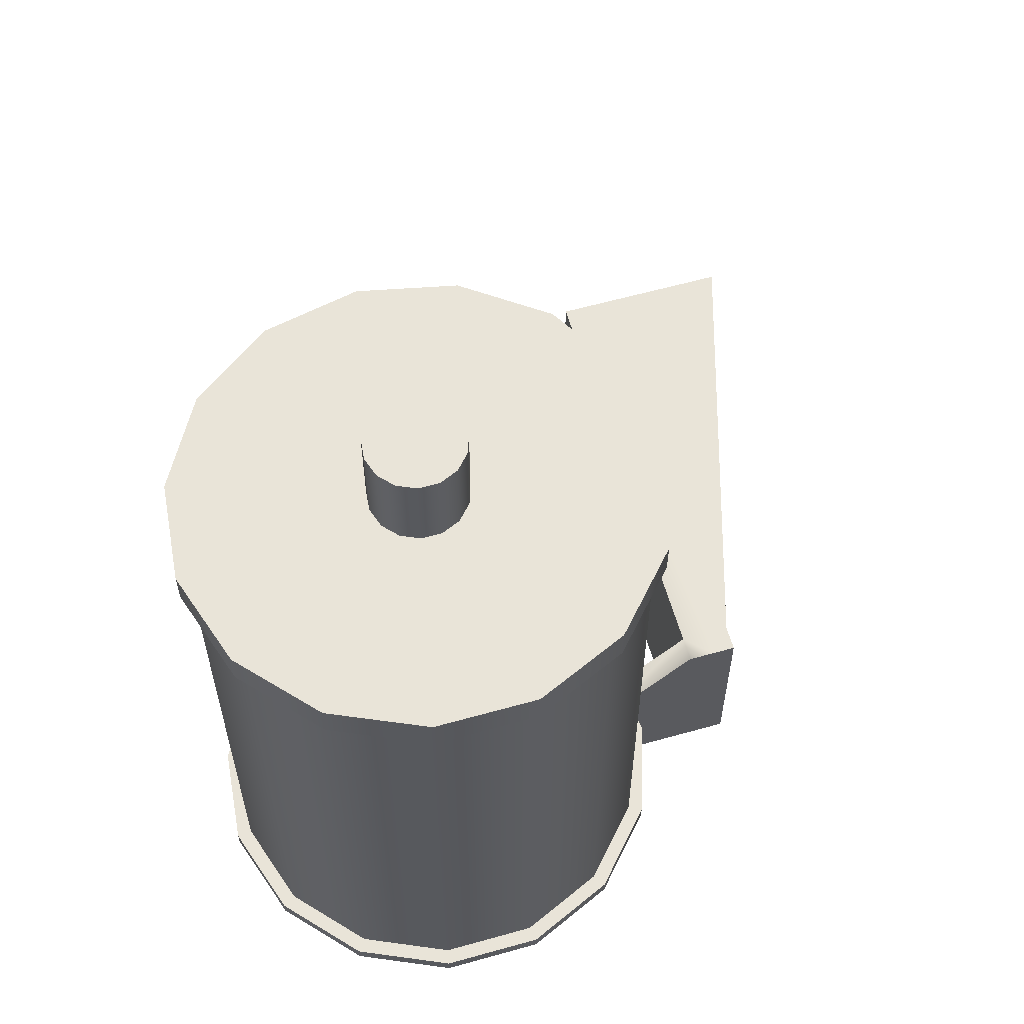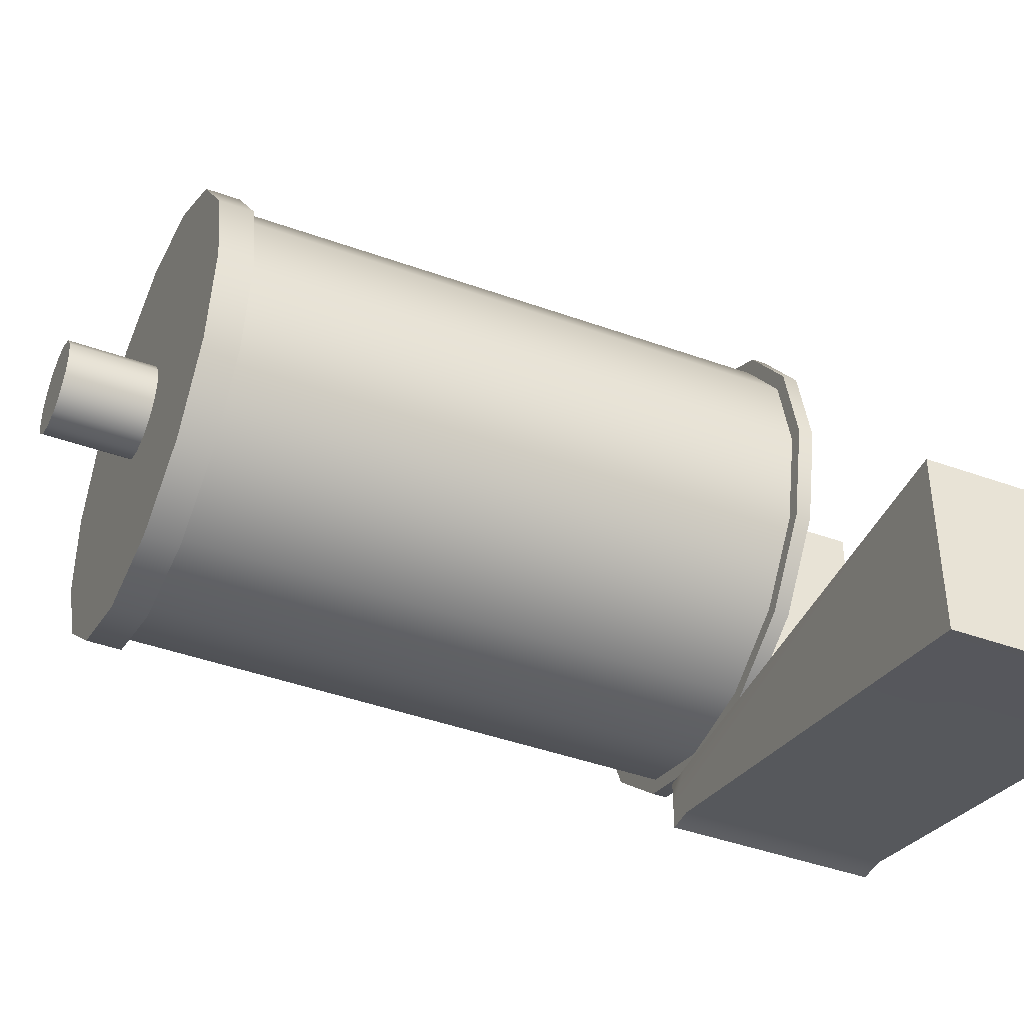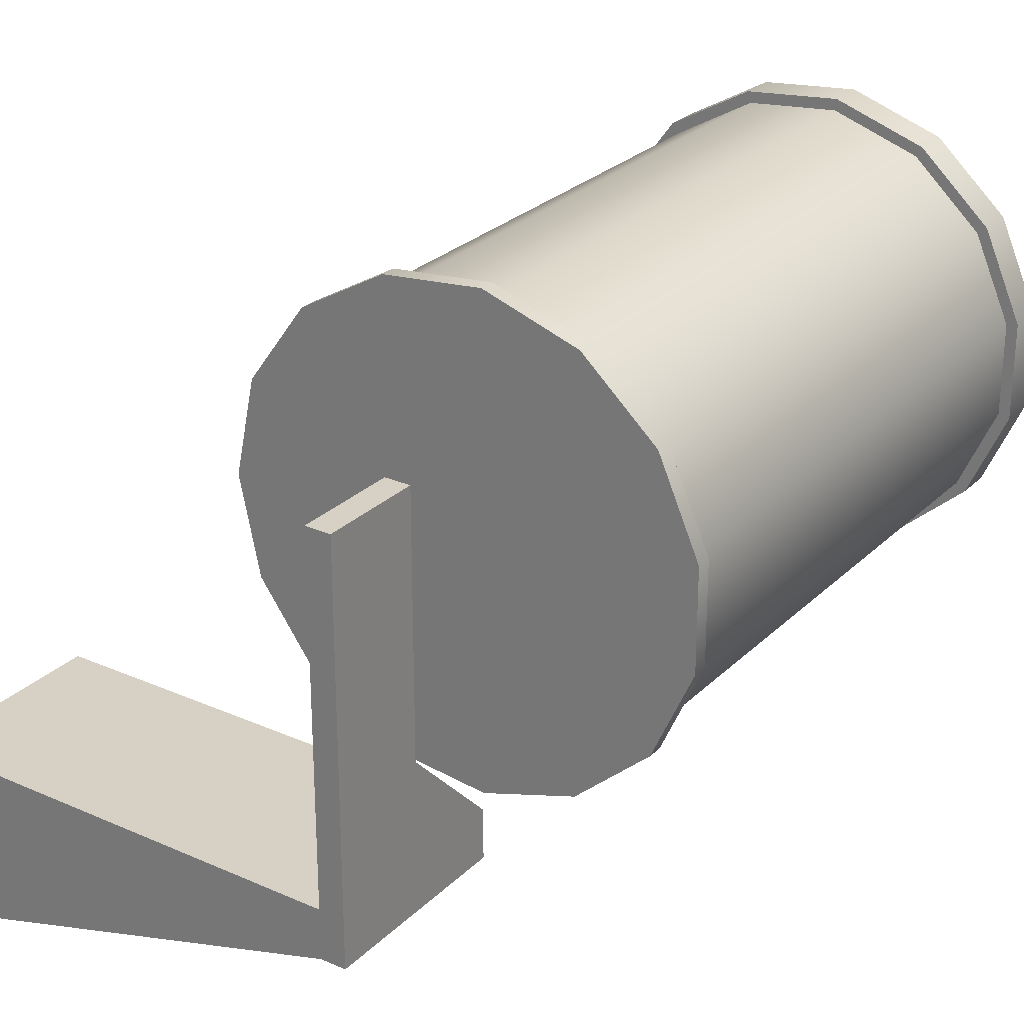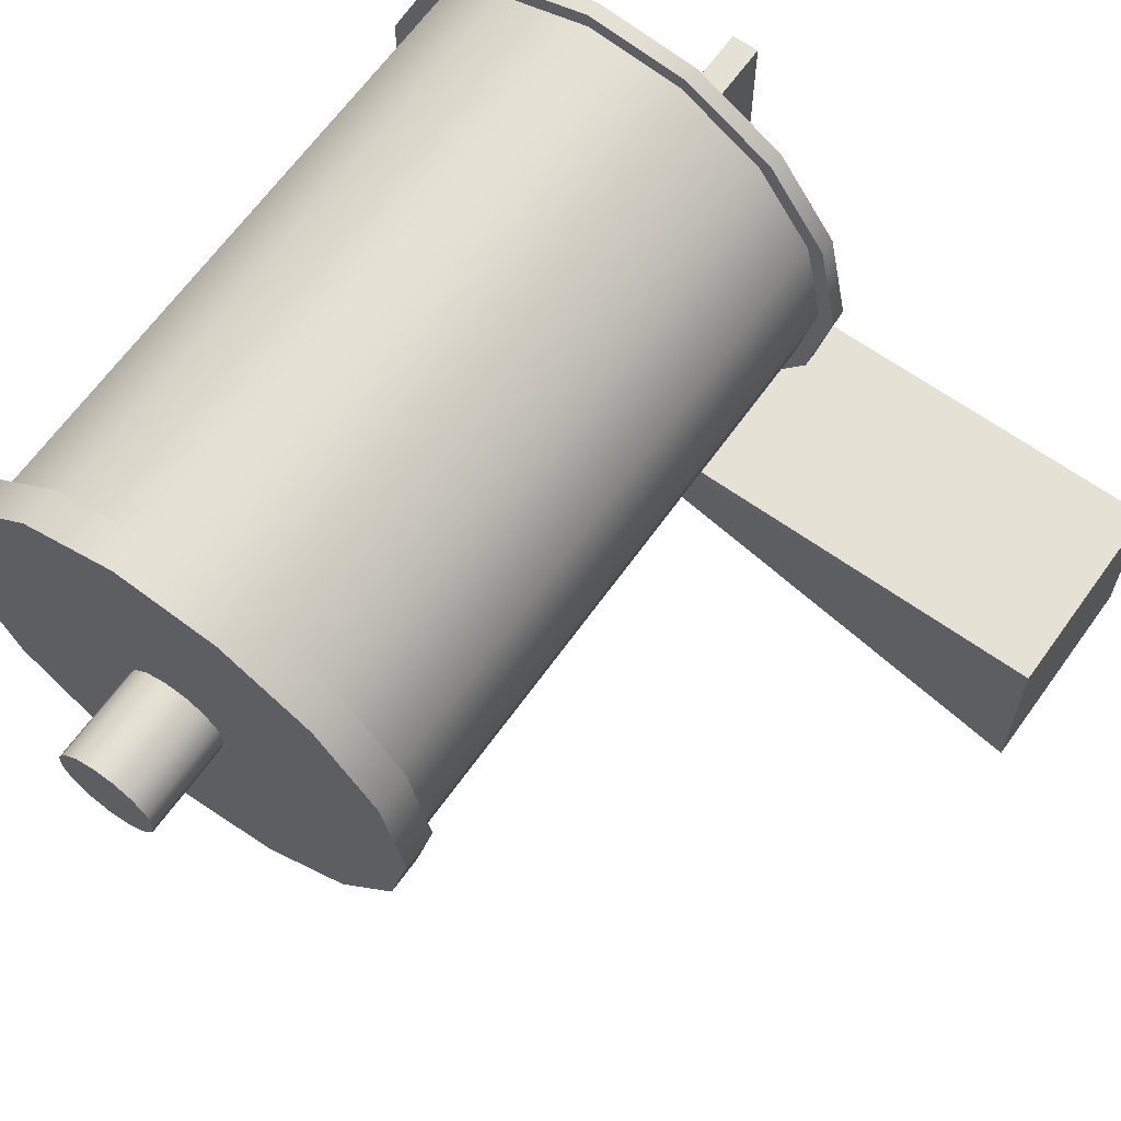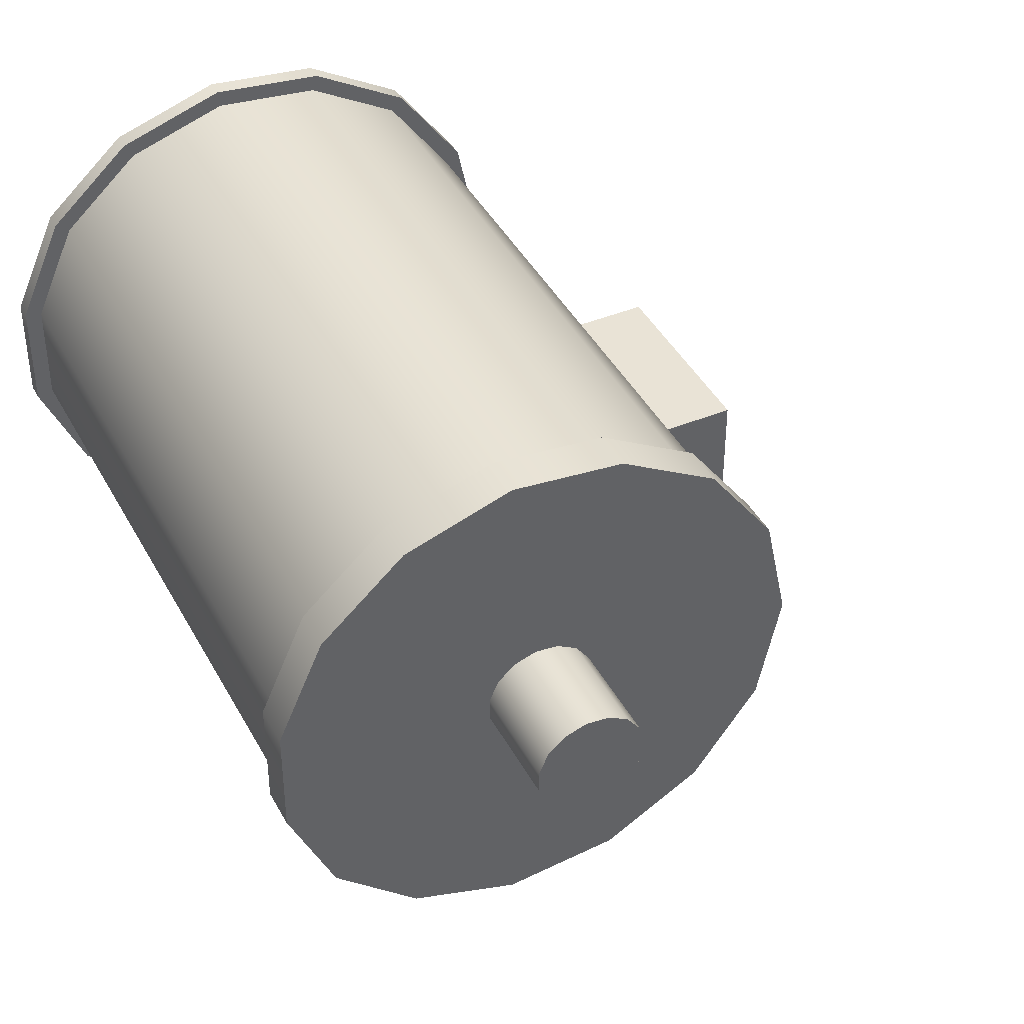
<metadata>
{"format":"obj","ext":"obj","renderer":"f3d","projection":"perspective","resolution":1024,"background":"white","views":[{"elev":60.5,"azim":-106.0,"up":"+Z"},{"elev":-42.8,"azim":66.7,"up":"+Y"},{"elev":26.8,"azim":-145.5,"up":"+Y"},{"elev":65.0,"azim":35.6,"up":"+Y"},{"elev":42.0,"azim":-26.3,"up":"+Y"}]}
</metadata>
<code>
o Coxa
v 0.1533 0.1725 -0.7303
v 0.21 0.09444 -0.131
v 0.21 0.09444 -0.7303
v 0.06967 0.2208 -0.7303
v 0.1533 0.1725 -0.131
v -0.02635 0.2309 -0.7303
v 0.06967 0.2208 -0.131
v -0.1182 0.2011 -0.7303
v -0.02635 0.2309 -0.131
v -0.1899 0.1365 -0.7303
v -0.1182 0.2011 -0.131
v -0.2292 0.04827 -0.7303
v -0.1899 0.1365 -0.131
v -0.2292 -0.04827 -0.7303
v -0.2292 0.04827 -0.131
v -0.1899 -0.1365 -0.7303
v -0.2292 -0.04827 -0.131
v -0.1182 -0.2011 -0.7303
v -0.1899 -0.1365 -0.131
v -0.02635 -0.2309 -0.7303
v -0.1182 -0.2011 -0.131
v 0.06967 -0.2208 -0.7303
v -0.02635 -0.2309 -0.131
v 0.1533 -0.1725 -0.7303
v 0.06967 -0.2208 -0.131
v 0.21 -0.09444 -0.7303
v 0.1533 -0.1725 -0.131
v 0.2301 0 -0.7303
v 0.21 -0.09444 -0.131
v 0.2301 0 -0.131
v 0.1533 0.1725 -0.7459
v 0.21 0.09444 -0.7459
v -0.002076 0 -0.7459
v 0.06967 0.2208 -0.7459
v -0.02635 0.2309 -0.7459
v -0.1182 0.2011 -0.7459
v -0.1899 0.1365 -0.7459
v -0.2292 0.04827 -0.7459
v -0.2292 -0.04827 -0.7459
v -0.1899 -0.1365 -0.7459
v -0.1182 -0.2011 -0.7459
v -0.02635 -0.2309 -0.7459
v 0.06967 -0.2208 -0.7459
v 0.1533 -0.1725 -0.7459
v 0.21 -0.09444 -0.7459
v 0.2301 0 -0.7459
v 0.04587 0.02046 0
v 0.03358 0.03739 0
v 0 0 0
v 0.01546 0.04785 0
v -0.005348 0.05004 0
v -0.02525 0.04357 0
v -0.04079 0.02957 0
v -0.0493 0.01046 0
v -0.0493 -0.01046 -0
v -0.04079 -0.02957 -0
v -0.02525 -0.04357 -0
v -0.005348 -0.05004 -0
v 0.01546 -0.04785 -0
v 0.03358 -0.03739 -0
v 0.04587 -0.02046 -0
v 0.05022 0 0
v 0.1613 0.1816 -0.131
v 0.221 0.09937 -0.09421
v 0.221 0.09937 -0.131
v 0.07333 0.2323 -0.131
v 0.1613 0.1816 -0.09421
v -0.0277 0.243 -0.131
v 0.07333 0.2323 -0.09421
v -0.1243 0.2116 -0.131
v -0.0277 0.243 -0.09421
v -0.1998 0.1436 -0.131
v -0.1243 0.2116 -0.09421
v -0.2411 0.05079 -0.131
v -0.1998 0.1436 -0.09421
v -0.2411 -0.05079 -0.131
v -0.2411 0.05079 -0.09421
v -0.1998 -0.1436 -0.131
v -0.2411 -0.05079 -0.09421
v -0.1243 -0.2116 -0.131
v -0.1998 -0.1436 -0.09421
v -0.0277 -0.243 -0.131
v -0.1243 -0.2116 -0.09421
v 0.07333 -0.2323 -0.131
v -0.0277 -0.243 -0.09421
v 0.1613 -0.1816 -0.131
v 0.07333 -0.2323 -0.09421
v 0.221 -0.09937 -0.131
v 0.1613 -0.1816 -0.09421
v 0.2421 0 -0.131
v 0.221 -0.09937 -0.09421
v 0.2421 0 -0.09421
v 0.03358 0.03739 -0.09421
v 0.01546 0.04785 -0.09421
v -0.005348 0.05004 -0.09421
v -0.02525 0.04357 -0.09421
v -0.04079 0.02957 -0.09421
v -0.0493 0.01046 -0.09421
v -0.0493 -0.01046 -0.09421
v -0.04079 -0.02957 -0.09421
v -0.02525 -0.04357 -0.09421
v -0.005348 -0.05004 -0.09421
v 0.01546 -0.04785 -0.09421
v 0.03358 -0.03739 -0.09421
v 0.04587 -0.02046 -0.09421
v 0.05022 0 -0.09421
v 0.04587 0.02046 -0.09421
v 0.2244 0.1008 -0.7303
v 0.1638 0.1843 -0.7459
v 0.1638 0.1843 -0.7303
v 0.07455 0.2358 -0.7459
v 0.07455 0.2358 -0.7303
v -0.02799 0.2466 -0.7459
v -0.02799 0.2466 -0.7303
v -0.126 0.2147 -0.7459
v -0.126 0.2147 -0.7303
v -0.2027 0.1457 -0.7459
v -0.2027 0.1457 -0.7303
v -0.2446 0.05155 -0.7459
v -0.2446 0.05155 -0.7303
v -0.2446 -0.05155 -0.7459
v -0.2446 -0.05155 -0.7303
v -0.2027 -0.1457 -0.7459
v -0.2027 -0.1457 -0.7303
v -0.1261 -0.2147 -0.7459
v -0.1261 -0.2147 -0.7303
v -0.02799 -0.2466 -0.7459
v -0.02799 -0.2466 -0.7303
v 0.07455 -0.2358 -0.7459
v 0.07455 -0.2358 -0.7303
v 0.1638 -0.1843 -0.7459
v 0.1638 -0.1843 -0.7303
v 0.2244 -0.1008 -0.7459
v 0.2244 -0.1008 -0.7303
v 0.2459 0 -0.7459
v 0.2459 0 -0.7303
v 0.2244 0.1008 -0.7459
v 0.02097 -0.3192 -0.8942
v 0.04838 -0.3473 -0.8942
v 0.02097 -0.3473 -0.8942
v 0.5376 -0.3192 -0.8942
v 0.5376 -0.3473 -0.8401
v 0.5376 -0.3473 -0.8942
v 0.04838 -0.3192 -0.6779
v 0.02097 -0.3473 -0.6779
v 0.04838 -0.3473 -0.6779
v 0.02097 -0.3192 -0.8401
v 0.02097 -0.3473 -0.8401
v 0.02097 0.06651 -0.8665
v 0.04838 0.06651 -0.8942
v 0.02097 0.06651 -0.8942
v 0.02097 -0.3733 -0.8401
v 0.04838 -0.3733 -0.8942
v 0.04838 -0.3733 -0.8401
v 0.5376 -0.5165 -0.8942
v 0.5376 -0.5165 -0.8401
v 0.5376 -0.3192 -0.6779
v 0.5376 -0.3473 -0.6779
v 0.04838 -0.3192 -0.8401
v 0.04838 -0.3192 -0.8942
v 0.02097 -0.2115 -0.8665
v 0.02097 -0.2115 -0.8942
v 0.02097 -0.2115 -0.7833
v 0.02097 -0.3192 -0.6779
v 0.04838 -0.2115 -0.8665
v 0.04838 -0.2115 -0.8942
v 0.04838 0.06651 -0.8665
v 0.04838 -0.2115 -0.7833
v 0.02097 0.06651 -0.7833
v 0.02097 -0.3538 -0.8401
v 0.02097 -0.3538 -0.8942
v 0.04838 -0.3538 -0.6779
v 0.04838 -0.3538 -0.8942
v 0.5376 -0.3896 -0.8942
v 0.5376 -0.3896 -0.6779
v 0.5376 -0.3896 -0.732
v 0.04838 -0.3733 -0.732
v 0.5376 -0.5165 -0.6779
v 0.04838 -0.3733 -0.6779
v 0.02097 -0.3733 -0.732
v 0.02097 -0.3733 -0.6779
v 0.02097 -0.3473 -0.732
v 0.02097 -0.3538 -0.6779
v 0.02097 -0.3192 -0.732
v 0.02097 -0.2115 -0.811
v 0.02097 0.06651 -0.811
v 0.04838 0.06651 -0.7833
v 0.04838 0.06651 -0.811
v 0.04838 -0.2115 -0.811
v 0.04838 -0.3192 -0.732
v 0.5376 -0.3192 -0.732
v 0.5376 -0.3473 -0.732
v 0.5376 -0.3896 -0.8401
v 0.5376 -0.5165 -0.732
v 0.5376 -0.3192 -0.8401
v 0.02097 -0.3668 -0.6779
v 0.04838 -0.3668 -0.6779
v 0.5376 -0.4742 -0.6779
v 0.5376 -0.4742 -0.732
v 0.5376 -0.4742 -0.8401
v 0.5376 -0.4742 -0.8942
v 0.04838 -0.3668 -0.8942
v 0.02097 -0.3733 -0.8942
v 0.02097 -0.3668 -0.8942
v 0.02097 -0.3668 -0.8401
v 0.02097 -0.3668 -0.732
v 0.5376 -0.3896 -0.8401
v 0.5376 -0.4742 -0.732
v 0.5376 -0.4742 -0.8401
v 0.02097 -0.3538 -0.732
v 0.5376 -0.3896 -0.732
f 1 2 3
f 4 5 1
f 6 7 4
f 8 9 6
f 10 11 8
f 12 13 10
f 14 15 12
f 16 17 14
f 18 19 16
f 20 21 18
f 22 23 20
f 24 25 22
f 26 27 24
f 28 29 26
f 3 30 28
f 31 32 33
f 34 31 33
f 35 34 33
f 36 35 33
f 37 36 33
f 38 37 33
f 39 38 33
f 40 39 33
f 41 40 33
f 42 41 33
f 43 42 33
f 44 43 33
f 45 44 33
f 46 45 33
f 32 46 33
f 47 48 49
f 48 50 49
f 50 51 49
f 51 52 49
f 52 53 49
f 53 54 49
f 54 55 49
f 55 56 49
f 56 57 49
f 57 58 49
f 58 59 49
f 59 60 49
f 60 61 49
f 61 62 49
f 62 47 49
f 63 64 65
f 66 67 63
f 68 69 66
f 70 71 68
f 72 73 70
f 74 75 72
f 76 77 74
f 78 79 76
f 80 81 78
f 82 83 80
f 84 85 82
f 86 87 84
f 88 89 86
f 90 91 88
f 65 92 90
f 5 65 2
f 93 64 67
f 7 63 5
f 94 67 69
f 9 66 7
f 95 69 71
f 11 68 9
f 96 71 73
f 13 70 11
f 97 73 75
f 15 72 13
f 98 75 77
f 17 74 15
f 98 79 99
f 17 78 76
f 99 81 100
f 19 80 78
f 100 83 101
f 21 82 80
f 101 85 102
f 23 84 82
f 102 87 103
f 25 86 84
f 103 89 104
f 27 88 86
f 104 91 105
f 29 90 88
f 105 92 106
f 2 90 30
f 107 92 64
f 108 109 110
f 110 111 112
f 112 113 114
f 114 115 116
f 116 117 118
f 118 119 120
f 120 121 122
f 122 123 124
f 124 125 126
f 126 127 128
f 128 129 130
f 130 131 132
f 132 133 134
f 134 135 136
f 136 137 108
f 3 110 1
f 32 109 137
f 4 110 112
f 34 109 31
f 6 112 114
f 35 111 34
f 6 116 8
f 35 115 113
f 8 118 10
f 36 117 115
f 10 120 12
f 37 119 117
f 12 122 14
f 38 121 119
f 14 124 16
f 39 123 121
f 16 126 18
f 40 125 123
f 18 128 20
f 41 127 125
f 20 130 22
f 42 129 127
f 24 130 132
f 44 129 43
f 26 132 134
f 45 131 44
f 26 136 28
f 45 135 133
f 3 136 108
f 32 135 46
f 93 47 107
f 94 48 93
f 95 50 94
f 96 51 95
f 97 52 96
f 98 53 97
f 99 54 98
f 100 55 99
f 101 56 100
f 101 58 57
f 103 58 102
f 104 59 103
f 105 60 104
f 106 61 105
f 107 62 106
f 138 139 140
f 141 142 143
f 144 145 146
f 147 140 148
f 149 150 151
f 152 153 154
f 154 155 156
f 157 146 158
f 159 141 160
f 160 143 139
f 138 161 162
f 144 163 164
f 165 160 166
f 138 166 160
f 161 151 162
f 162 150 166
f 165 150 167
f 168 169 163
f 170 140 171
f 139 171 140
f 145 172 146
f 143 173 139
f 142 174 143
f 158 172 175
f 176 158 175
f 177 178 179
f 180 179 181
f 182 183 145
f 164 182 145
f 184 163 185
f 185 169 186
f 186 187 188
f 189 187 168
f 190 168 144
f 190 157 191
f 191 158 192
f 193 192 176
f 154 194 177
f 154 180 152
f 170 182 148
f 148 184 147
f 147 185 161
f 161 186 149
f 149 188 167
f 165 188 189
f 159 189 190
f 195 190 191
f 142 191 192
f 196 179 197
f 198 179 178
f 199 178 194
f 156 199 194
f 200 155 201
f 201 153 202
f 202 203 204
f 205 203 152
f 205 180 206
f 206 181 196
f 172 196 197
f 175 197 198
f 175 199 176
f 207 208 209
f 174 200 201
f 202 174 201
f 171 202 204
f 171 205 170
f 210 205 206
f 183 206 196
f 200 207 209
f 193 211 207
f 176 208 211
f 199 209 208
f 1 5 2
f 4 7 5
f 6 9 7
f 8 11 9
f 10 13 11
f 12 15 13
f 14 17 15
f 16 19 17
f 18 21 19
f 20 23 21
f 22 25 23
f 24 27 25
f 26 29 27
f 28 30 29
f 3 2 30
f 63 67 64
f 66 69 67
f 68 71 69
f 70 73 71
f 72 75 73
f 74 77 75
f 76 79 77
f 78 81 79
f 80 83 81
f 82 85 83
f 84 87 85
f 86 89 87
f 88 91 89
f 90 92 91
f 65 64 92
f 5 63 65
f 93 107 64
f 7 66 63
f 94 93 67
f 9 68 66
f 95 94 69
f 11 70 68
f 96 95 71
f 13 72 70
f 97 96 73
f 15 74 72
f 98 97 75
f 17 76 74
f 98 77 79
f 17 19 78
f 99 79 81
f 19 21 80
f 100 81 83
f 21 23 82
f 101 83 85
f 23 25 84
f 102 85 87
f 25 27 86
f 103 87 89
f 27 29 88
f 104 89 91
f 29 30 90
f 105 91 92
f 2 65 90
f 107 106 92
f 108 137 109
f 110 109 111
f 112 111 113
f 114 113 115
f 116 115 117
f 118 117 119
f 120 119 121
f 122 121 123
f 124 123 125
f 126 125 127
f 128 127 129
f 130 129 131
f 132 131 133
f 134 133 135
f 136 135 137
f 3 108 110
f 32 31 109
f 4 1 110
f 34 111 109
f 6 4 112
f 35 113 111
f 6 114 116
f 35 36 115
f 8 116 118
f 36 37 117
f 10 118 120
f 37 38 119
f 12 120 122
f 38 39 121
f 14 122 124
f 39 40 123
f 16 124 126
f 40 41 125
f 18 126 128
f 41 42 127
f 20 128 130
f 42 43 129
f 24 22 130
f 44 131 129
f 26 24 132
f 45 133 131
f 26 134 136
f 45 46 135
f 3 28 136
f 32 137 135
f 93 48 47
f 94 50 48
f 95 51 50
f 96 52 51
f 97 53 52
f 98 54 53
f 99 55 54
f 100 56 55
f 101 57 56
f 101 102 58
f 103 59 58
f 104 60 59
f 105 61 60
f 106 62 61
f 107 47 62
f 138 160 139
f 141 195 142
f 144 164 145
f 147 138 140
f 149 167 150
f 152 203 153
f 154 153 155
f 157 144 146
f 159 195 141
f 160 141 143
f 138 147 161
f 144 168 163
f 165 159 160
f 138 162 166
f 161 149 151
f 162 151 150
f 165 166 150
f 168 187 169
f 170 148 140
f 139 173 171
f 145 183 172
f 143 174 173
f 142 193 174
f 158 146 172
f 176 192 158
f 177 194 178
f 180 177 179
f 182 210 183
f 164 184 182
f 184 164 163
f 185 163 169
f 186 169 187
f 189 188 187
f 190 189 168
f 190 144 157
f 191 157 158
f 193 142 192
f 154 156 194
f 154 177 180
f 170 210 182
f 148 182 184
f 147 184 185
f 161 185 186
f 149 186 188
f 165 167 188
f 159 165 189
f 195 159 190
f 142 195 191
f 196 181 179
f 198 197 179
f 199 198 178
f 156 200 199
f 200 156 155
f 201 155 153
f 202 153 203
f 205 204 203
f 205 152 180
f 206 180 181
f 172 183 196
f 175 172 197
f 175 198 199
f 207 211 208
f 174 193 200
f 202 173 174
f 171 173 202
f 171 204 205
f 210 170 205
f 183 210 206
f 200 193 207
f 193 176 211
f 176 199 208
f 199 200 209

</code>
